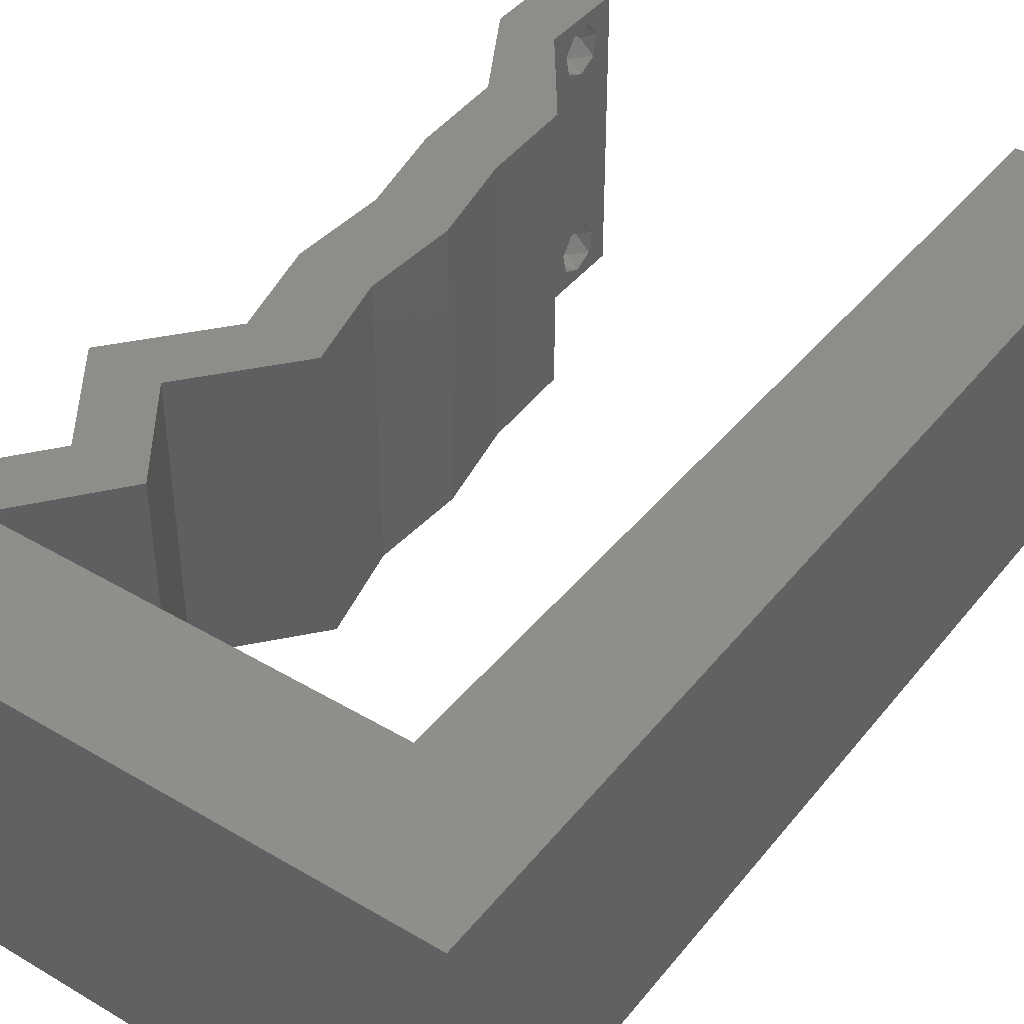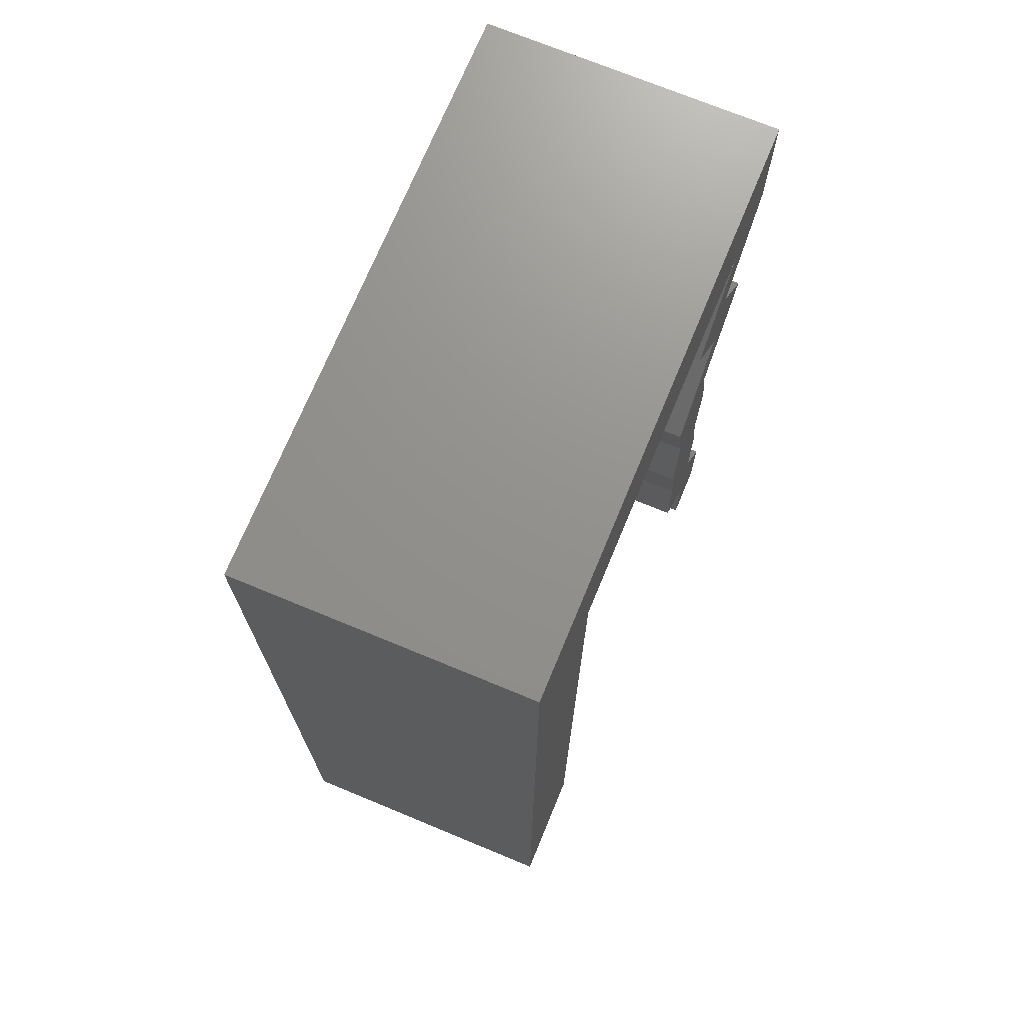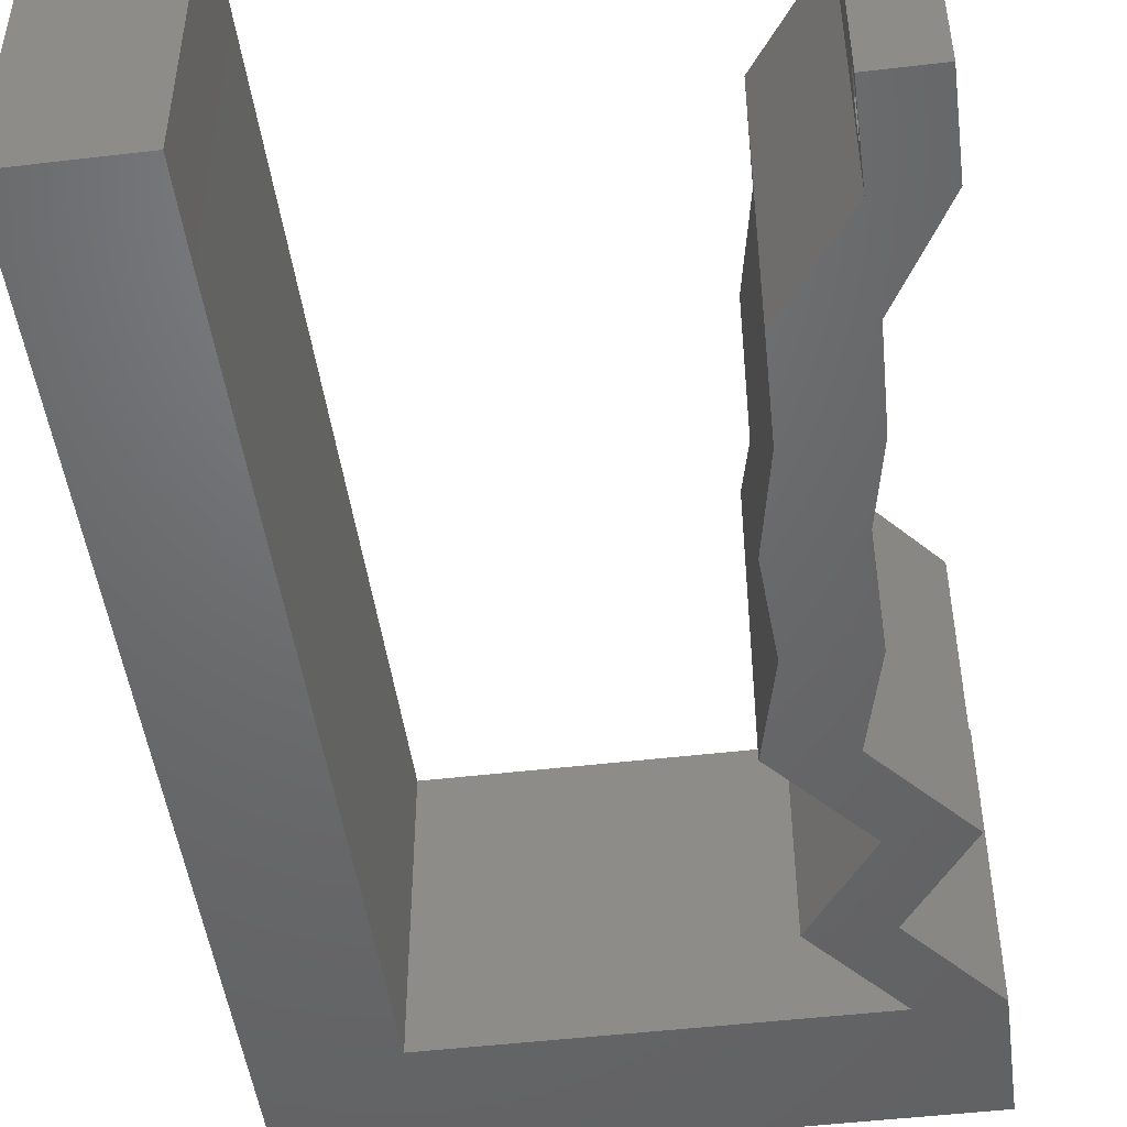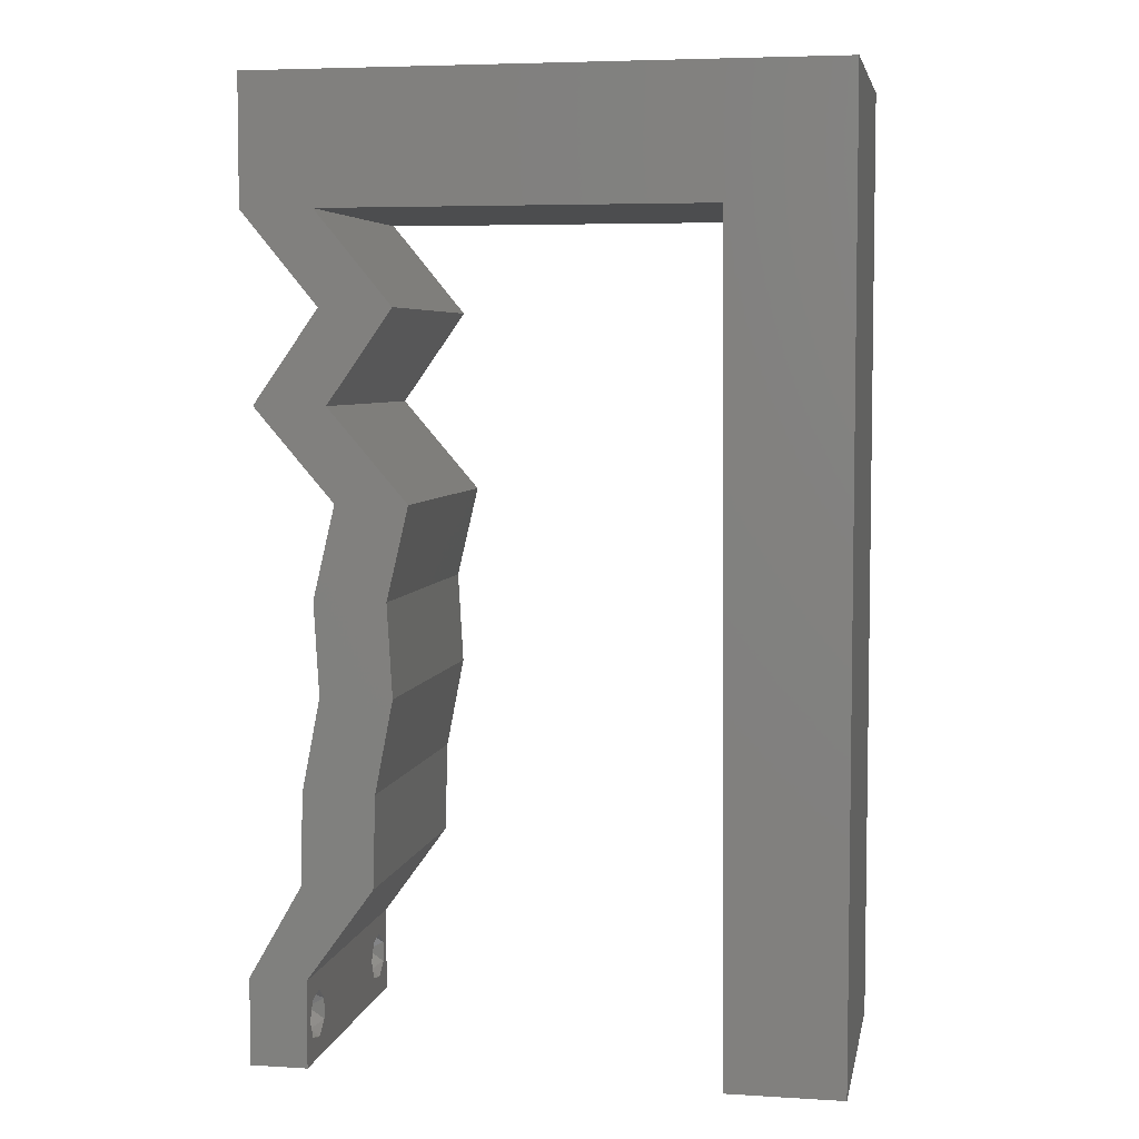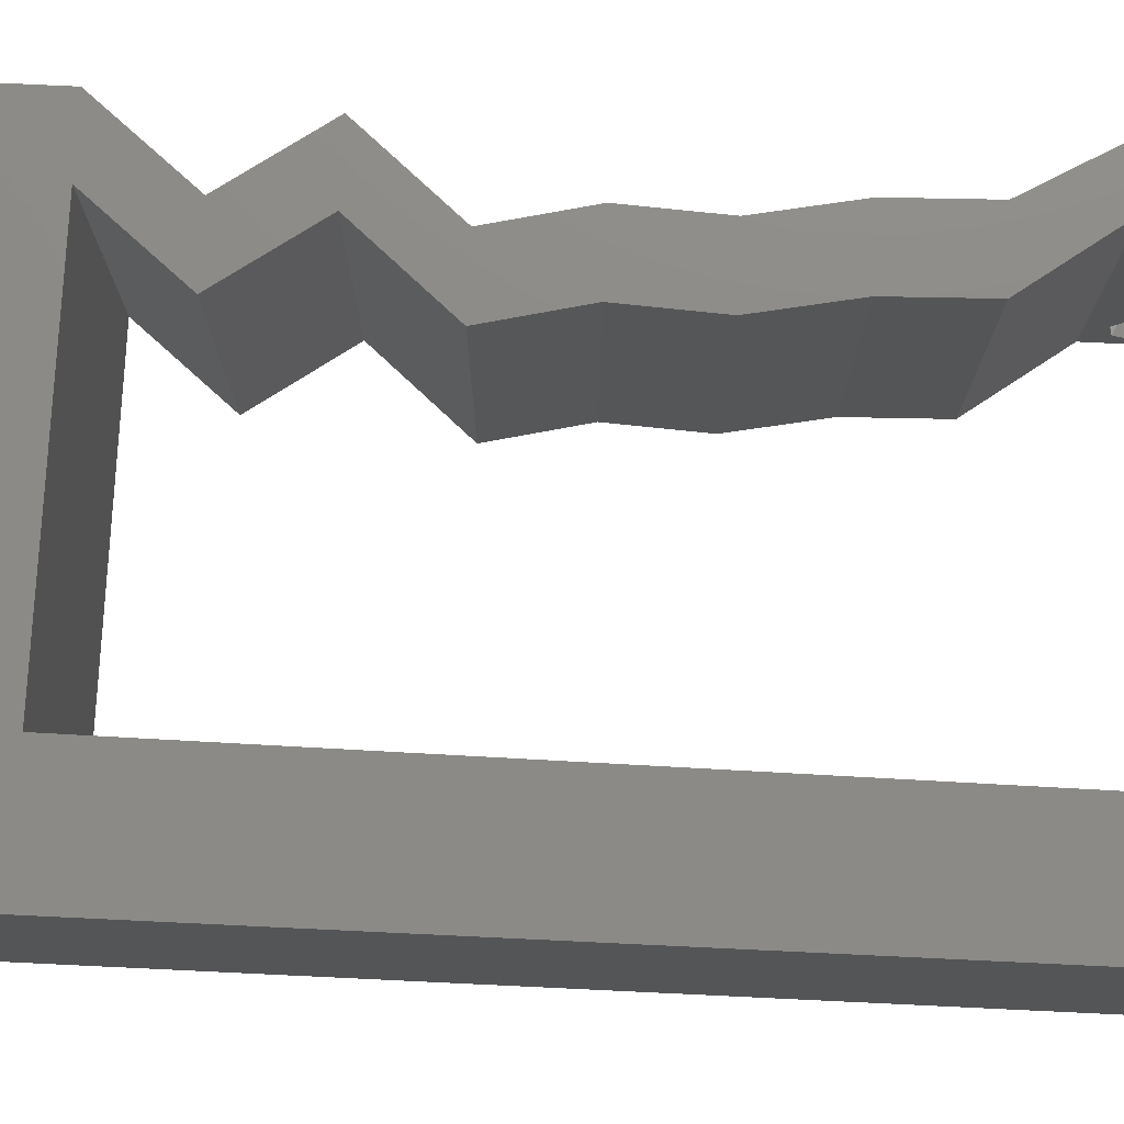
<metadata>
{"format":"stl","ext":"stl","renderer":"f3d","projection":"perspective","resolution":1024,"background":"white","views":[{"elev":42.4,"azim":-144.7,"up":"+Z"},{"elev":71.9,"azim":-67.5,"up":"+Y"},{"elev":-48.6,"azim":7.5,"up":"+Z"},{"elev":5.3,"azim":-169.3,"up":"+Y"},{"elev":76.1,"azim":-87.3,"up":"+Z"}]}
</metadata>
<code>
# stl→obj: 242 verts, 488 faces
v 0.04 0 0.01
v 0.04 -0.006 0.01
v 0.04 -0.002262 0.003932
v 0.04 -0.003 0.0159
v 0.04 -0.001671 0.00134
v 0.04 0 0
v 0.04 -0.001343 0.002778
v 0.04 -0.004657 0.002778
v 0.04 -0.006 0
v 0.04 -0.004329 0.00134
v 0.04 -0.003 0.0007
v 0.04 -0.004657 0.01798
v 0.04 -0.003738 0.01913
v 0.04 -0.006 0.02
v 0.04 -0.002262 0.01913
v 0.04 -0.001343 0.01798
v 0.04 0 0.02
v 0.04 -0.004329 0.01654
v 0.04 -0.001671 0.01654
v 0.04 -0.003738 0.003932
v 0.036 -0.006 0.01
v 0.036 0 0.01
v 0.036 -0.002262 0.003932
v 0.036 -0.003 0.0159
v 0.036 -0.001343 0.002778
v 0.036 0 0
v 0.036 -0.001671 0.00134
v 0.036 -0.004329 0.00134
v 0.036 -0.006 0
v 0.036 -0.004657 0.002778
v 0.036 -0.003 0.0007
v 0.036 -0.003738 0.01913
v 0.036 -0.004657 0.01798
v 0.036 -0.006 0.02
v 0.036 0 0.02
v 0.036 -0.001343 0.01798
v 0.036 -0.002262 0.01913
v 0.036 -0.004329 0.01654
v 0.036 -0.001671 0.01654
v 0.036 -0.003738 0.003932
v 0 0.048 0.02
v 0.008372 0.05113 0.02
v 0 0.06 0.02
v 0 -0.006 0.02
v 0.008 -0.006 0.02
v 0.004 -0.002576 0.02
v 0.03028 0.02557 0.02
v 0.02992 0.01917 0.02
v 0.03259 0.02237 0.02
v 0 0.036 0.02
v 0.008298 0.04091 0.02
v 0 0.024 0.02
v 0.008223 0.03068 0.02
v 0.03116 0.01278 0.02
v 0.03134 0.006392 0.02
v 0.03374 0.009587 0.02
v 0.01 0.06 0.02
v 0.02 0.06 0.02
v 0.01725 0.05113 0.02
v 0.03633 0.006392 0.02
v 0.03614 0.01278 0.02
v 0.0349 0.01917 0.02
v 0.03527 0.02557 0.02
v 0.004 0.005143 0.02
v 0 0 0.02
v 0.008 0 0.02
v 0.03 0.06 0.02
v 0.02614 0.05113 0.02
v 0.008149 0.02045 0.02
v 0.008074 0.01023 0.02
v 0 0.012 0.02
v 0.038 -0.003 0.02
v 0.03502 0.05113 0.02
v 0.04 0.05113 0.02
v 0.04 0.06 0.02
v 0.03474 0.04474 0.02
v 0.03924 0.03835 0.02
v 0.03426 0.03835 0.02
v 0.02976 0.04474 0.02
v 0.03376 0.03196 0.02
v 0.02878 0.03196 0.02
v 0 -0.006 0.01
v 0 -0.003 0.015
v 0 0 0.01
v 0 -0.006 0
v 0 -0.003 0.005
v 0 0 0
v 0.004 -0.006 0.015
v 0.008 -0.006 0.01
v 0.004 -0.006 0.005
v 0.008 -0.006 0
v 0 0.06 0
v 0 0.051 0.0086
v 0 0.06 0.01
v 0 0.009 0.0114
v 0 0.048 0
v 0 0.0415 0.009767
v 0 0.03 0.01
v 0 0.036 0
v 0 0.024 0
v 0 0.0185 0.01023
v 0 0.012 0
v 0 0.005337 0.005128
v 0 0.05466 0.01487
v 0.008372 0.05113 0
v 0.004 -0.002576 0
v 0.0349 0.01917 0
v 0.03259 0.02237 0
v 0.03527 0.02557 0
v 0.008298 0.04091 0
v 0.008223 0.03068 0
v 0.03116 0.01278 0
v 0.03374 0.009587 0
v 0.03134 0.006392 0
v 0.01 0.06 0
v 0.01725 0.05113 0
v 0.02 0.06 0
v 0.03633 0.006392 0
v 0.03614 0.01278 0
v 0.03028 0.02557 0
v 0.02992 0.01917 0
v 0.004 0.005143 0
v 0.008 0 0
v 0.02614 0.05113 0
v 0.03 0.06 0
v 0.008149 0.02045 0
v 0.008074 0.01023 0
v 0.038 -0.003 0
v 0.03502 0.05113 0
v 0.04 0.06 0
v 0.04 0.05113 0
v 0.03474 0.04474 0
v 0.03924 0.03835 0
v 0.03426 0.03835 0
v 0.02976 0.04474 0
v 0.03376 0.03196 0
v 0.02878 0.03196 0
v 0.008 0 0.01
v 0.008 -0.003 0.015
v 0.008 -0.003 0.005
v 0.015 0.06 0.01134
v 0.025 0.06 0.008977
v 0.006575 0.06 0.007337
v 0.03344 0.06 0.01273
v 0.04 0.06 0.01
v 0.03407 0.06 0.005945
v 0.005798 0.06 0.01422
v 0.04 0.05557 0.015
v 0.04 0.05113 0.01
v 0.04 0.05557 0.005
v 0.03737 0.04794 0.015
v 0.03474 0.04474 0.01
v 0.03737 0.04794 0.005
v 0.03924 0.03835 0.01
v 0.03699 0.04154 0.015
v 0.03699 0.04154 0.005
v 0.0365 0.03515 0.015
v 0.03376 0.03196 0.01
v 0.0365 0.03515 0.005
v 0.03451 0.02876 0.015
v 0.03527 0.02557 0.01
v 0.03451 0.02876 0.005
v 0.03508 0.02237 0.015
v 0.0349 0.01917 0.01
v 0.03508 0.02237 0.005
v 0.03552 0.01598 0.015
v 0.03614 0.01278 0.01
v 0.03552 0.01598 0.005
v 0.03624 0.009587 0.015
v 0.03633 0.006392 0.01
v 0.03624 0.009587 0.005
v 0.03816 0.003196 0.015
v 0.03816 0.003196 0.005
v 0.03367 0.003196 0.015
v 0.03134 0.006392 0.01
v 0.03367 0.003196 0.005
v 0.03125 0.009587 0.015
v 0.03116 0.01278 0.01
v 0.03125 0.009587 0.005
v 0.03054 0.01598 0.015
v 0.02992 0.01917 0.01
v 0.03054 0.01598 0.005
v 0.0301 0.02237 0.015
v 0.03028 0.02557 0.01
v 0.0301 0.02237 0.005
v 0.02953 0.02876 0.015
v 0.02878 0.03196 0.01
v 0.02953 0.02876 0.005
v 0.03152 0.03515 0.015
v 0.03426 0.03835 0.01
v 0.03152 0.03515 0.005
v 0.03201 0.04154 0.015
v 0.02976 0.04474 0.01
v 0.03201 0.04154 0.005
v 0.03239 0.04794 0.015
v 0.03502 0.05113 0.01
v 0.03239 0.04794 0.005
v 0.02839 0.05113 0.007187
v 0.02189 0.05113 0.01277
v 0.008372 0.05113 0.01
v 0.01474 0.05113 0.01363
v 0.01521 0.05113 0.00686
v 0.02929 0.05113 0.01399
v 0.02169 0.05113 0.005353
v 0.008264 0.03634 0.0093
v 0.008108 0.0148 0.0093
v 0.008186 0.02557 0.01009
v 0.00832 0.04393 0.01243
v 0.008052 0.007201 0.01243
v 0.008044 0.006064 0.005961
v 0.008328 0.04507 0.005961
v 0.0375 -0.003738 0.01607
v 0.03727 -0.002262 0.01607
v 0.03874 -0.002242 0.01608
v 0.03888 -0.003738 0.01607
v 0.03873 -0.001343 0.01722
v 0.03725 -0.001343 0.01722
v 0.03727 -0.003 0.0193
v 0.03875 -0.003 0.0193
v 0.03802 -0.004336 0.01865
v 0.03802 -0.001678 0.01867
v 0.03915 -0.004329 0.01866
v 0.03873 -0.004657 0.01722
v 0.03725 -0.004657 0.01722
v 0.03687 -0.001668 0.01866
v 0.03916 -0.001671 0.01866
v 0.03686 -0.004326 0.01866
v 0.03873 -0.003738 0.0008684
v 0.03727 -0.002262 0.0008684
v 0.03726 -0.003758 0.0008785
v 0.03874 -0.002242 0.0008785
v 0.03873 -0.001343 0.002022
v 0.03727 -0.001671 0.00346
v 0.03725 -0.001343 0.002022
v 0.03873 -0.003 0.0041
v 0.03725 -0.003 0.0041
v 0.03875 -0.001671 0.00346
v 0.03727 -0.004657 0.002022
v 0.03875 -0.004657 0.002022
v 0.03798 -0.004322 0.003468
v 0.03913 -0.004332 0.003456
v 0.03684 -0.004329 0.00346
f 1 2 3
f 1 4 2
f 5 6 7
f 8 9 10
f 10 9 11
f 11 6 5
f 12 13 14
f 15 16 17
f 17 14 15
f 14 18 12
f 15 14 13
f 9 6 11
f 8 2 9
f 17 19 1
f 16 19 17
f 14 2 18
f 6 1 7
f 1 19 4
f 2 4 18
f 7 1 3
f 20 2 8
f 3 2 20
f 21 22 23
f 21 24 22
f 25 26 27
f 28 29 30
f 28 31 29
f 26 31 27
f 32 33 34
f 35 36 37
f 37 34 35
f 34 33 38
f 32 34 37
f 35 39 36
f 26 29 31
f 25 22 26
f 34 38 21
f 22 39 35
f 29 21 30
f 38 24 21
f 24 39 22
f 30 21 40
f 40 21 23
f 23 22 25
f 41 42 43
f 44 45 46
f 47 48 49
f 41 50 51
f 50 52 53
f 54 55 56
f 42 57 43
f 58 57 59
f 60 61 56
f 62 63 49
f 57 42 59
f 42 41 51
f 64 65 46
f 66 64 46
f 67 58 68
f 53 52 69
f 68 58 59
f 51 50 53
f 70 71 64
f 34 14 72
f 17 35 72
f 63 47 49
f 65 44 46
f 45 66 46
f 55 60 56
f 61 54 56
f 48 62 49
f 71 65 64
f 14 17 72
f 35 34 72
f 66 70 64
f 73 74 75
f 67 73 75
f 74 73 76
f 77 76 78
f 76 79 78
f 73 79 76
f 80 77 78
f 63 80 47
f 47 80 81
f 81 80 78
f 61 62 54
f 54 62 48
f 17 60 35
f 35 60 55
f 73 67 68
f 52 71 69
f 69 71 70
f 82 83 84
f 65 83 44
f 85 86 87
f 84 86 82
f 44 83 82
f 84 83 65
f 82 86 85
f 87 86 84
f 45 88 89
f 82 88 44
f 85 90 82
f 89 90 91
f 44 88 45
f 89 88 82
f 91 90 85
f 82 90 89
f 92 93 94
f 65 95 84
f 96 93 92
f 71 95 65
f 97 98 50
f 99 98 97
f 99 97 96
f 50 98 52
f 100 98 99
f 52 101 71
f 52 98 101
f 41 97 50
f 102 101 100
f 101 98 100
f 87 103 102
f 43 104 41
f 41 93 97
f 102 95 101
f 41 104 93
f 102 103 95
f 101 95 71
f 97 93 96
f 94 104 43
f 84 103 87
f 95 103 84
f 93 104 94
f 96 92 105
f 85 106 91
f 107 108 109
f 110 99 96
f 111 100 99
f 112 113 114
f 92 115 105
f 116 115 117
f 118 113 119
f 120 108 121
f 105 115 116
f 110 96 105
f 122 106 87
f 123 106 122
f 124 117 125
f 111 126 100
f 116 117 124
f 111 99 110
f 127 122 102
f 29 128 9
f 6 128 26
f 121 108 107
f 87 106 85
f 91 106 123
f 114 113 118
f 119 113 112
f 109 108 120
f 102 122 87
f 9 128 6
f 26 128 29
f 123 122 127
f 129 130 131
f 125 130 129
f 129 131 132
f 132 133 134
f 132 134 135
f 129 132 135
f 133 136 134
f 136 109 120
f 137 136 120
f 134 136 137
f 119 112 107
f 107 112 121
f 6 26 118
f 26 114 118
f 124 125 129
f 100 126 102
f 102 126 127
f 138 139 89
f 45 139 66
f 123 140 91
f 89 140 138
f 66 139 138
f 89 139 45
f 91 140 89
f 138 140 123
f 115 141 117
f 67 142 58
f 141 142 117
f 58 142 141
f 115 143 141
f 67 144 142
f 117 142 125
f 58 141 57
f 92 143 115
f 94 143 92
f 75 144 67
f 145 144 75
f 142 146 125
f 141 147 57
f 144 146 142
f 143 147 141
f 125 146 130
f 130 146 145
f 43 147 94
f 57 147 43
f 94 147 143
f 145 146 144
f 75 148 145
f 149 148 74
f 145 150 130
f 131 150 149
f 145 148 149
f 74 148 75
f 130 150 131
f 149 150 145
f 74 151 149
f 152 151 76
f 149 153 131
f 132 153 152
f 76 151 74
f 149 151 152
f 131 153 132
f 152 153 149
f 154 155 77
f 76 155 152
f 152 156 132
f 133 156 154
f 152 155 154
f 77 155 76
f 132 156 133
f 154 156 152
f 77 157 154
f 158 157 80
f 154 159 133
f 136 159 158
f 80 157 77
f 154 157 158
f 133 159 136
f 158 159 154
f 63 160 80
f 158 160 161
f 136 162 109
f 161 162 158
f 80 160 158
f 161 160 63
f 158 162 136
f 109 162 161
f 62 163 63
f 161 163 164
f 109 165 107
f 164 165 161
f 63 163 161
f 164 163 62
f 161 165 109
f 107 165 164
f 164 166 167
f 61 166 62
f 107 168 119
f 167 168 164
f 62 166 164
f 167 166 61
f 164 168 107
f 119 168 167
f 60 169 61
f 167 169 170
f 170 171 167
f 119 171 118
f 61 169 167
f 170 169 60
f 167 171 119
f 118 171 170
f 170 172 1
f 17 172 60
f 1 173 170
f 118 173 6
f 60 172 170
f 1 172 17
f 170 173 118
f 6 173 1
f 2 14 34
f 21 2 34
f 29 9 2
f 29 2 21
f 35 174 22
f 175 174 55
f 22 176 26
f 114 176 175
f 22 174 175
f 55 174 35
f 26 176 114
f 175 176 22
f 54 177 55
f 175 177 178
f 114 179 112
f 178 179 175
f 55 177 175
f 178 177 54
f 175 179 114
f 112 179 178
f 178 180 181
f 48 180 54
f 181 182 178
f 112 182 121
f 54 180 178
f 181 180 48
f 178 182 112
f 121 182 181
f 47 183 48
f 181 183 184
f 121 185 120
f 184 185 181
f 48 183 181
f 184 183 47
f 181 185 121
f 120 185 184
f 184 186 187
f 81 186 47
f 120 188 137
f 187 188 184
f 47 186 184
f 187 186 81
f 184 188 120
f 137 188 187
f 81 189 187
f 190 189 78
f 134 191 190
f 187 191 137
f 78 189 81
f 187 189 190
f 137 191 134
f 190 191 187
f 78 192 190
f 193 192 79
f 190 194 134
f 135 194 193
f 79 192 78
f 190 192 193
f 134 194 135
f 193 194 190
f 79 195 193
f 196 195 73
f 129 197 196
f 193 197 135
f 73 195 79
f 193 195 196
f 135 197 129
f 196 197 193
f 129 198 124
f 196 198 129
f 59 199 68
f 200 201 42
f 105 202 200
f 42 201 59
f 116 202 105
f 199 203 68
f 73 203 196
f 124 204 116
f 124 198 204
f 199 202 204
f 198 203 199
f 59 201 199
f 199 201 202
f 68 203 73
f 204 198 199
f 204 202 116
f 202 201 200
f 196 203 198
f 53 205 51
f 70 206 69
f 111 207 126
f 53 207 205
f 206 207 69
f 205 207 111
f 126 207 206
f 205 208 51
f 70 209 206
f 69 207 53
f 126 206 127
f 110 205 111
f 138 209 66
f 42 208 200
f 66 209 70
f 51 208 42
f 206 210 127
f 110 211 205
f 209 210 206
f 205 211 208
f 127 210 123
f 105 211 110
f 200 211 105
f 123 210 138
f 208 211 200
f 138 210 209
f 4 24 212
f 24 4 213
f 213 4 214
f 4 212 215
f 213 216 217
f 218 219 220
f 216 221 217
f 216 213 214
f 220 219 222
f 223 212 224
f 217 221 225
f 221 216 226
f 218 220 227
f 212 223 215
f 219 218 221
f 223 224 220
f 32 37 218
f 19 16 216
f 12 18 223
f 15 13 219
f 38 33 224
f 36 39 217
f 212 38 224
f 39 24 213
f 39 213 217
f 223 220 222
f 219 221 226
f 221 218 225
f 19 216 214
f 218 37 225
f 220 224 227
f 12 223 222
f 216 16 226
f 32 218 227
f 224 33 227
f 223 18 215
f 219 13 222
f 15 219 226
f 36 217 225
f 24 38 212
f 18 4 215
f 37 36 225
f 33 32 227
f 13 12 222
f 16 15 226
f 4 19 214
f 11 31 228
f 31 11 229
f 228 31 230
f 229 11 231
f 232 233 234
f 233 235 236
f 233 232 237
f 235 233 237
f 228 238 239
f 229 232 234
f 238 240 239
f 238 228 230
f 232 229 231
f 239 240 241
f 240 238 242
f 236 235 240
f 23 25 233
f 5 7 232
f 3 20 235
f 28 30 238
f 233 25 234
f 23 233 236
f 232 7 237
f 3 235 237
f 40 23 236
f 25 27 234
f 8 10 239
f 7 3 237
f 10 11 228
f 27 31 229
f 10 228 239
f 27 229 234
f 236 240 242
f 240 235 241
f 28 238 230
f 5 232 231
f 235 20 241
f 238 30 242
f 40 236 242
f 8 239 241
f 20 8 241
f 30 40 242
f 11 5 231
f 31 28 230

</code>
